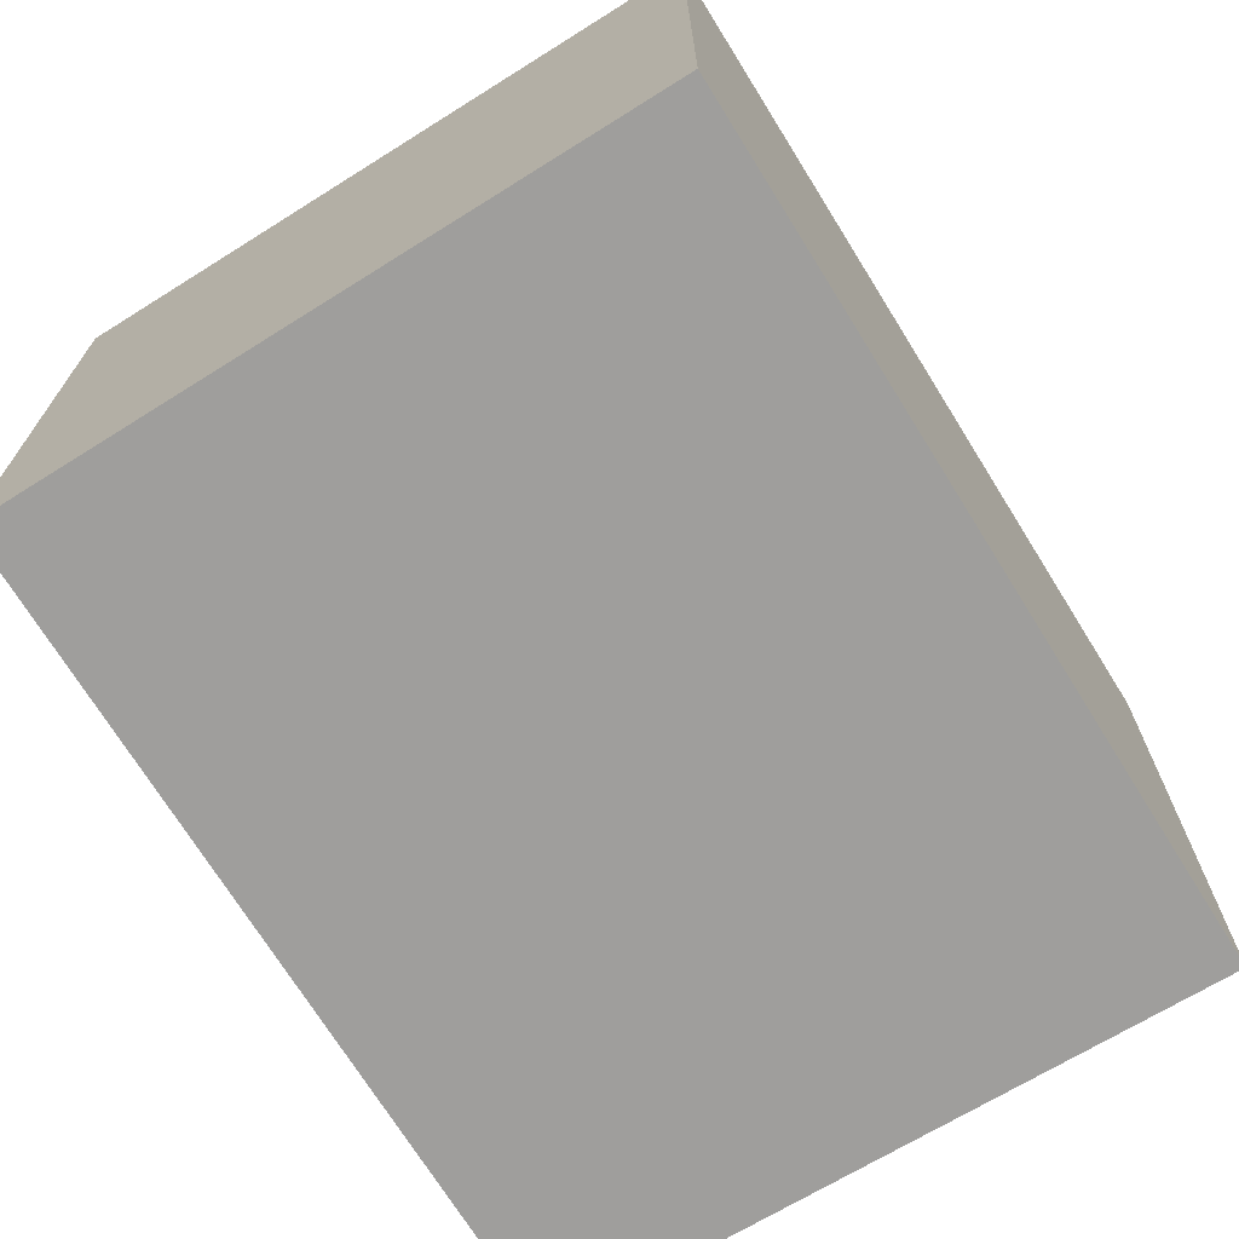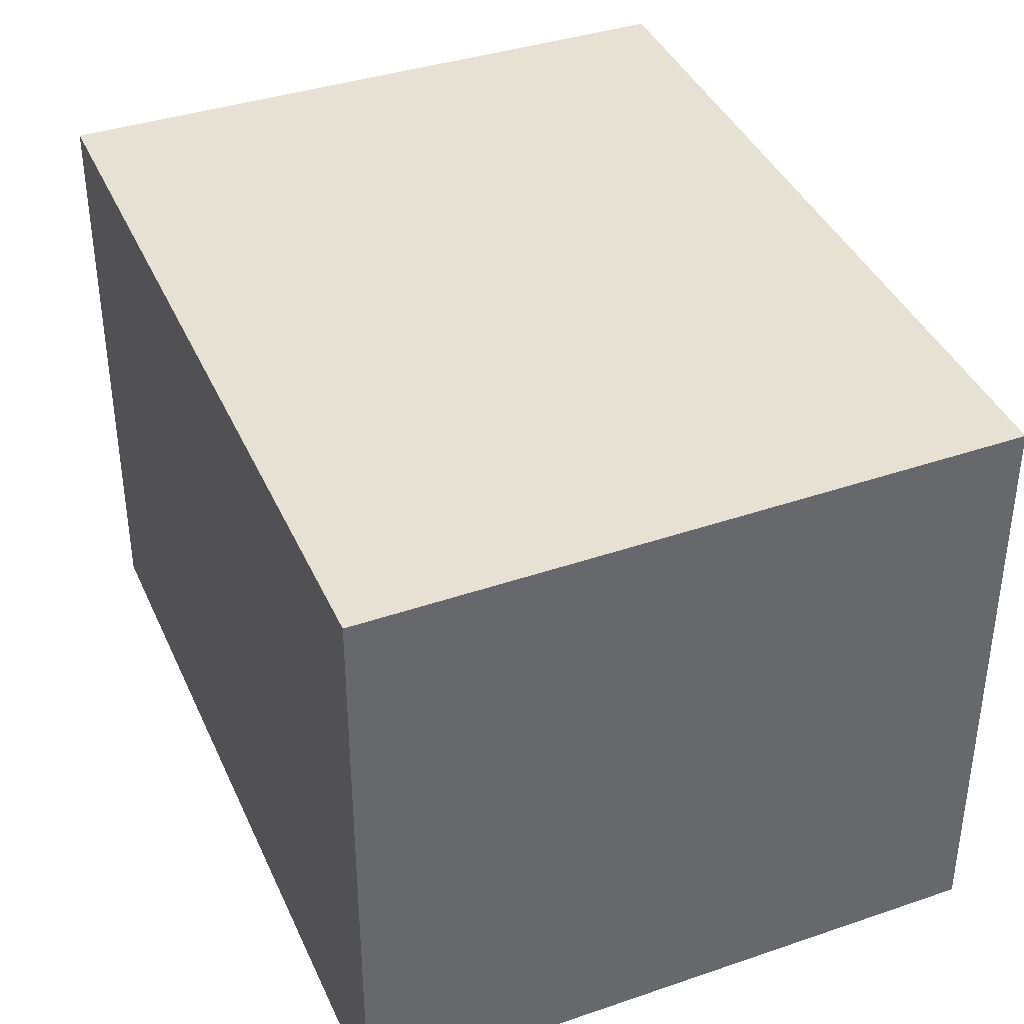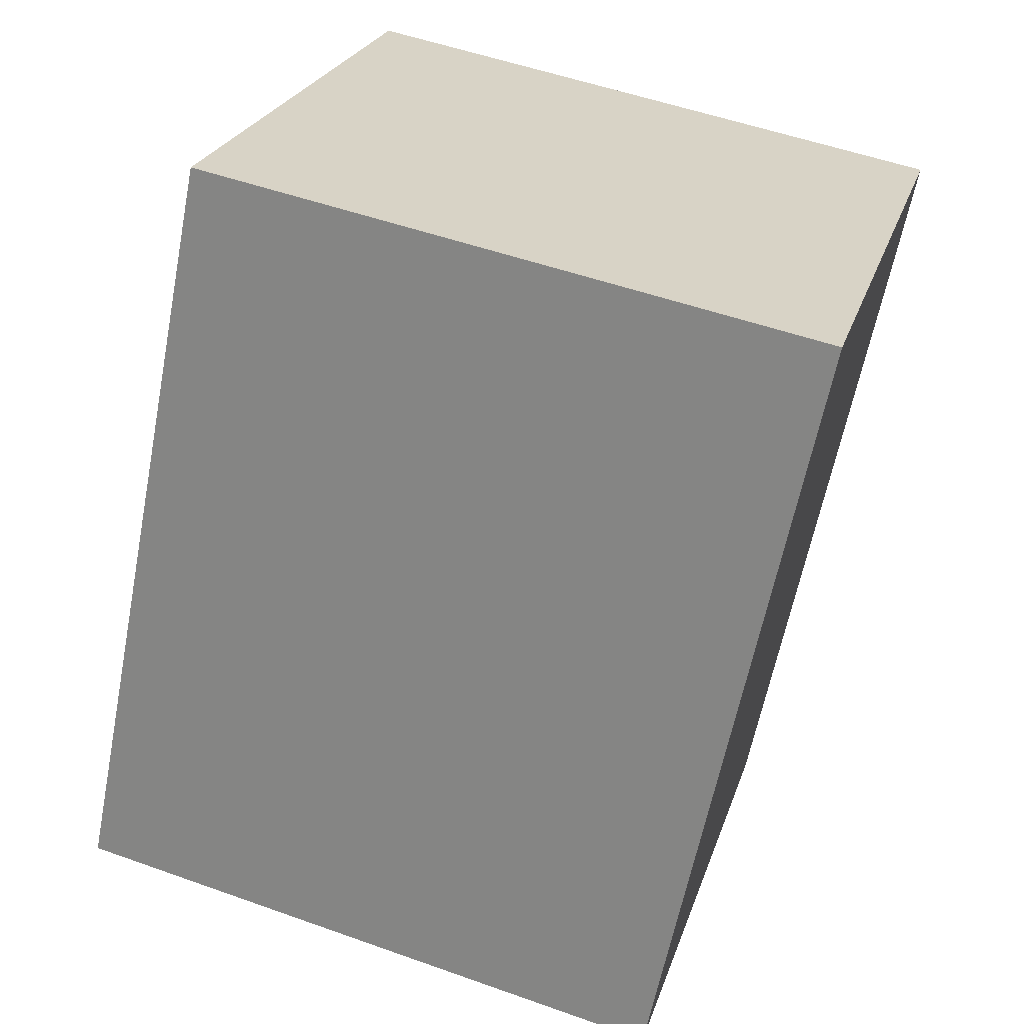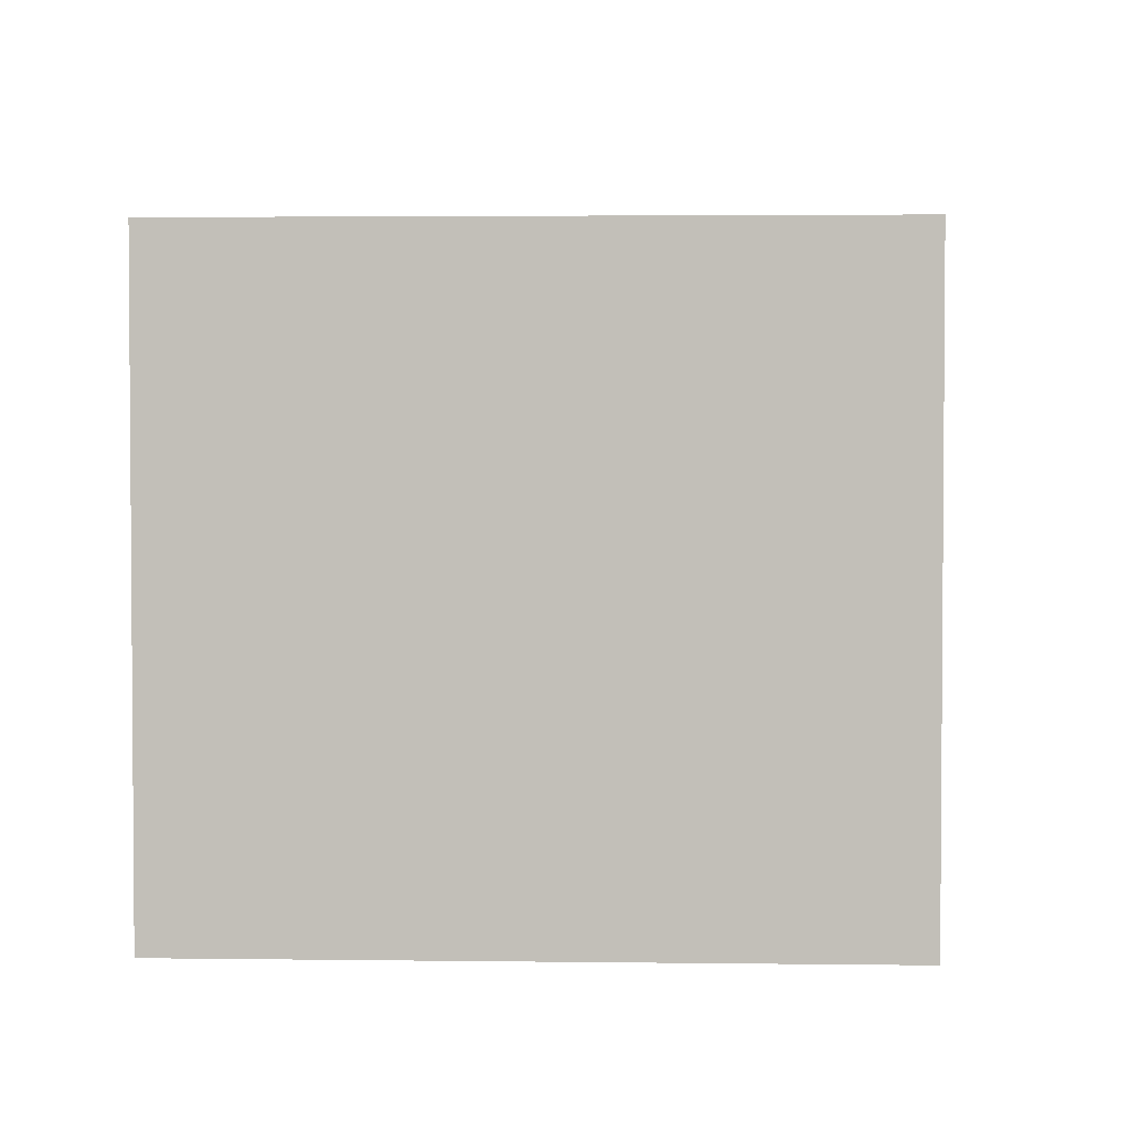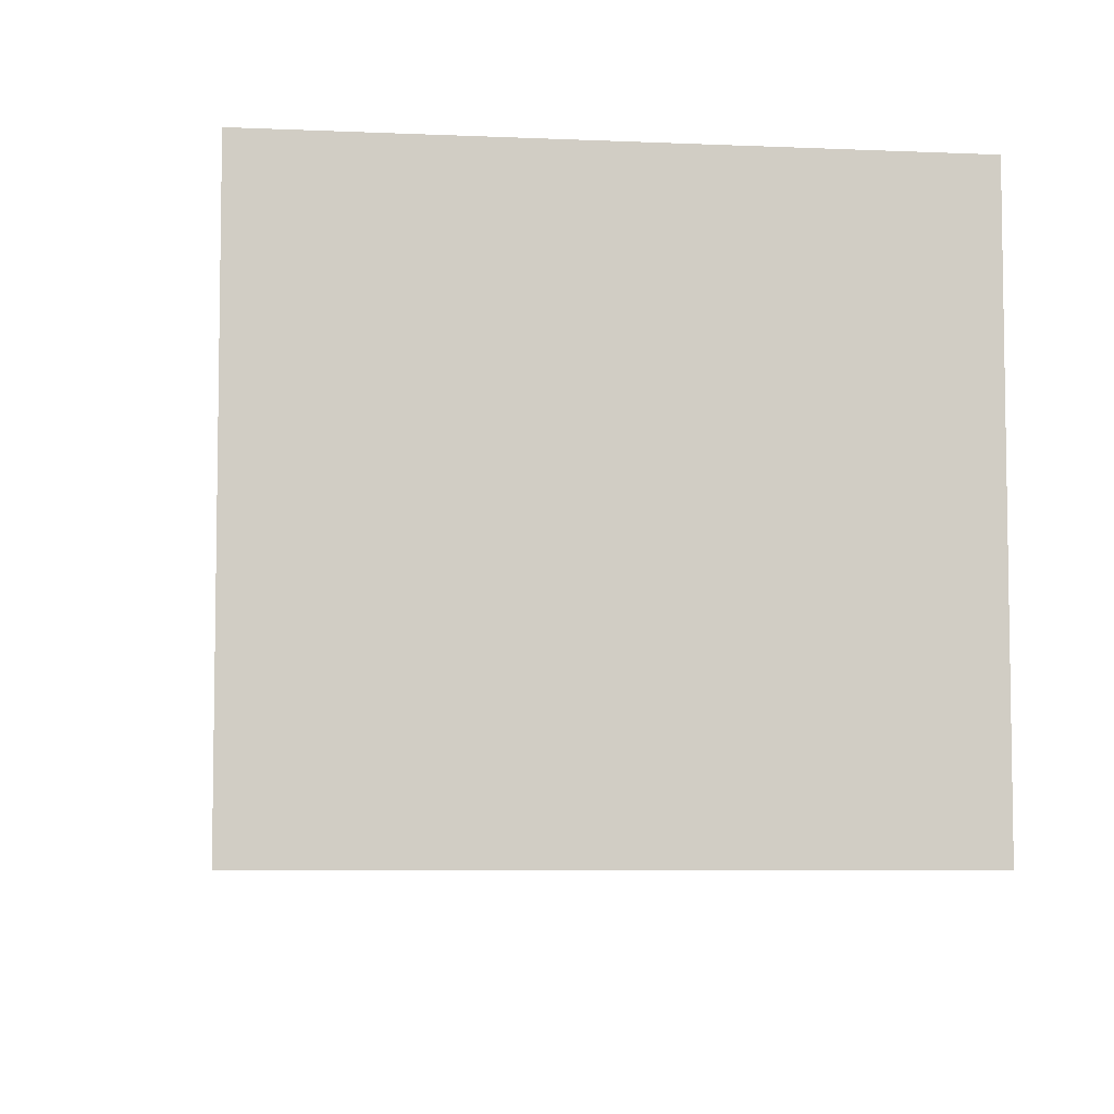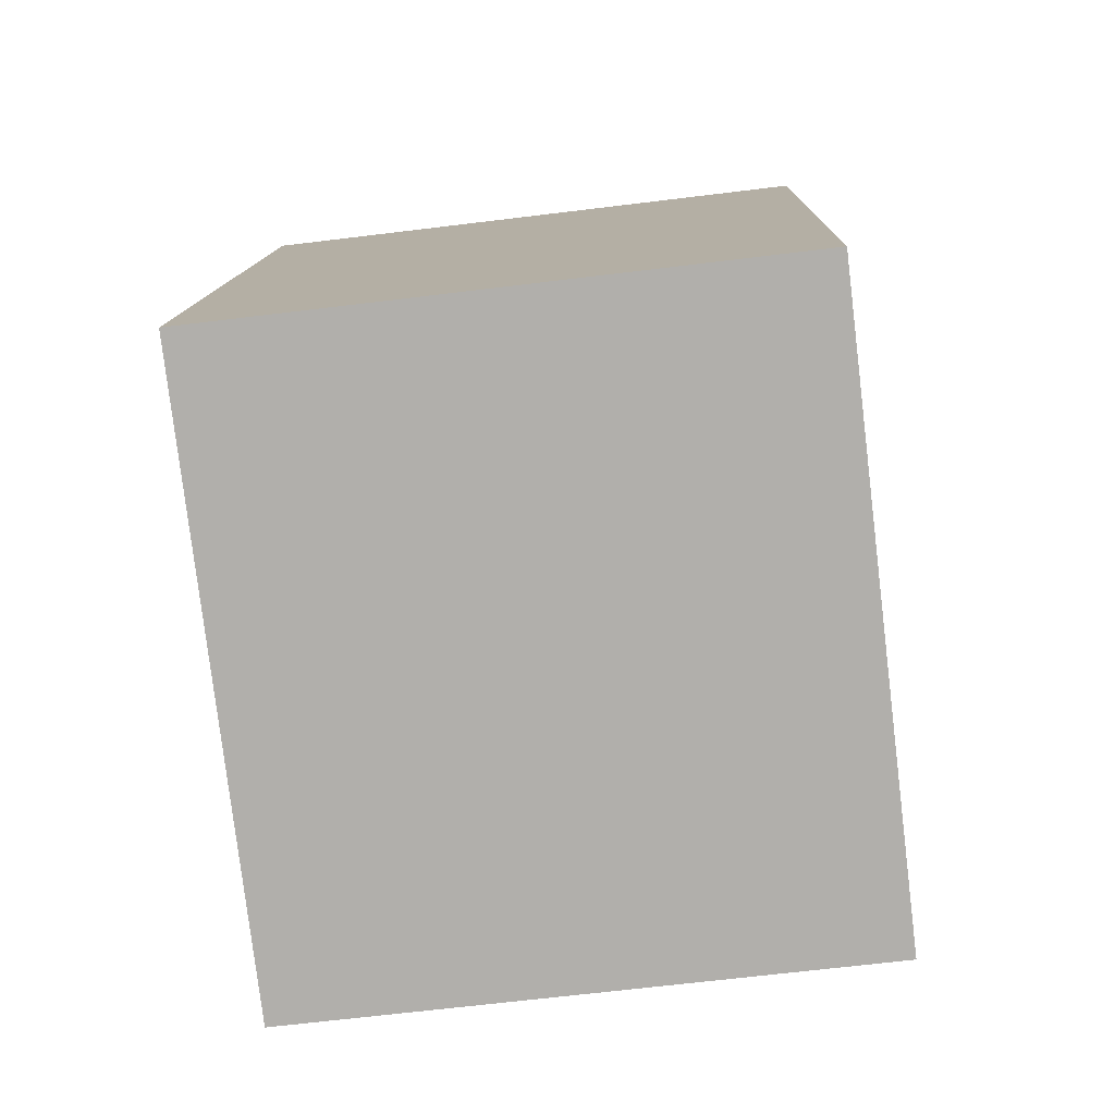
<metadata>
{"format":"obj","ext":"obj","renderer":"f3d","projection":"perspective","resolution":1024,"background":"white","views":[{"elev":-71.1,"azim":-159.8,"up":"+Y"},{"elev":39.4,"azim":-33.9,"up":"+Y"},{"elev":24.7,"azim":-164.1,"up":"+Z"},{"elev":2.9,"azim":-7.9,"up":"+Y"},{"elev":-6.4,"azim":-18.3,"up":"+Y"},{"elev":-66.7,"azim":97.0,"up":"+Z"}]}
</metadata>
<code>
v  0 2.198 1.346e-16
v  2.95 2.198 -2.52
v  0.62 2.198 -3.01
v  2.35 2.198 0.44
v  2.35 -2.694e-17 0.44
v  2.95 1.543e-16 -2.52
v  0.62 1.843e-16 -3.01
v  0 0 0
g defaultobject
f 1 2 3
f 2 1 4
f 5 2 4
f 2 5 6
f 6 3 2
f 3 6 7
f 7 1 3
f 1 7 8
f 8 4 1
f 4 8 5
f 5 7 6
f 7 5 8

</code>
